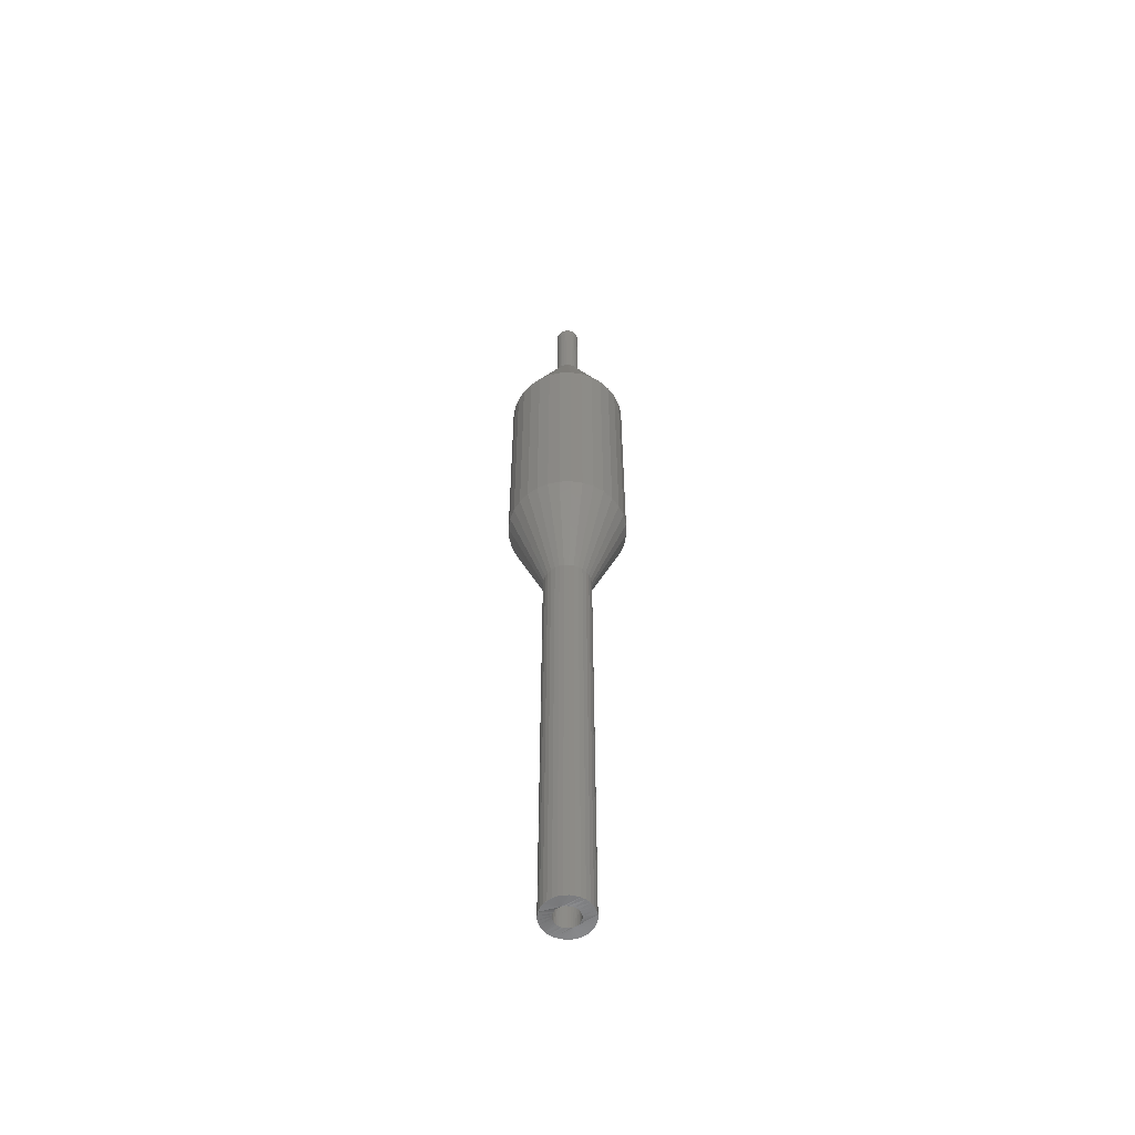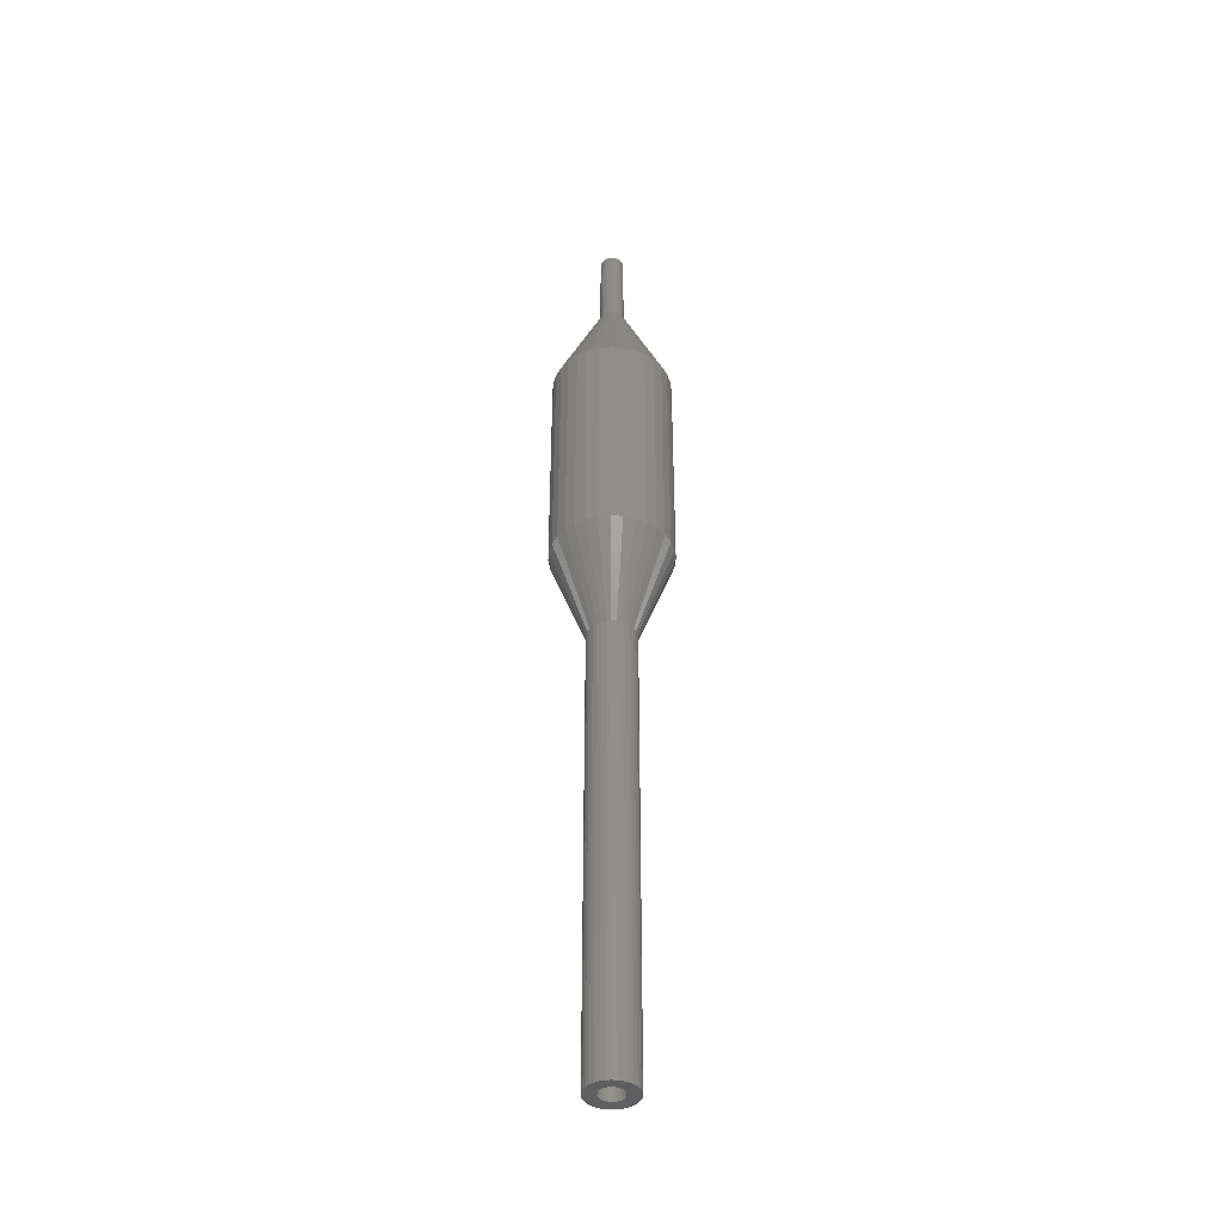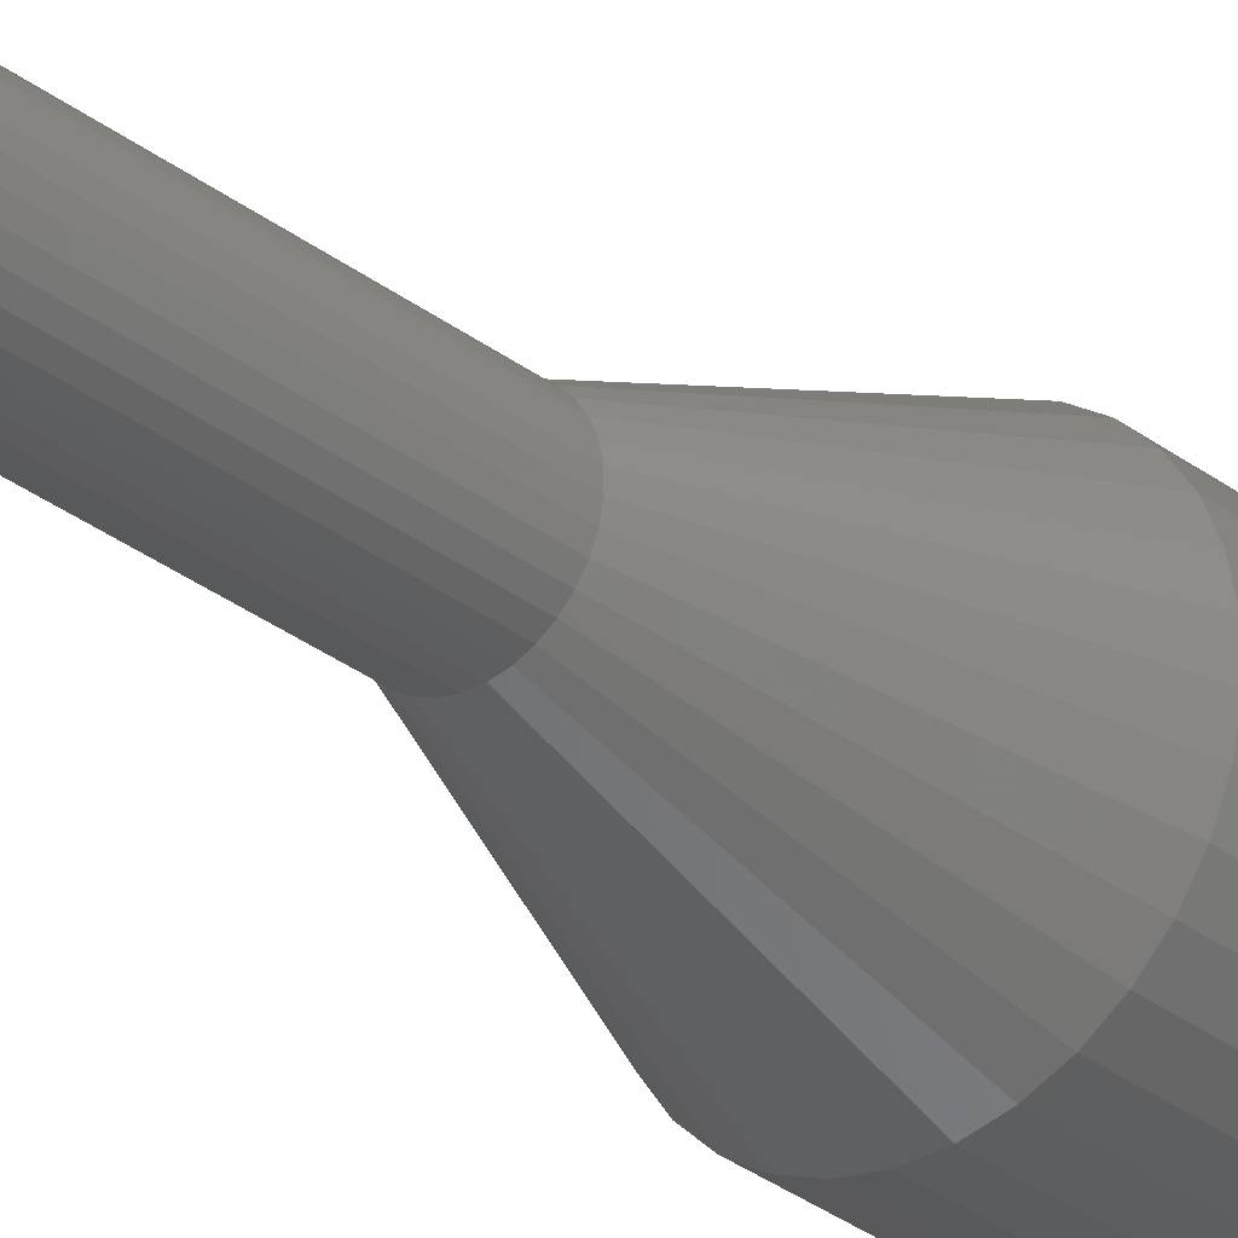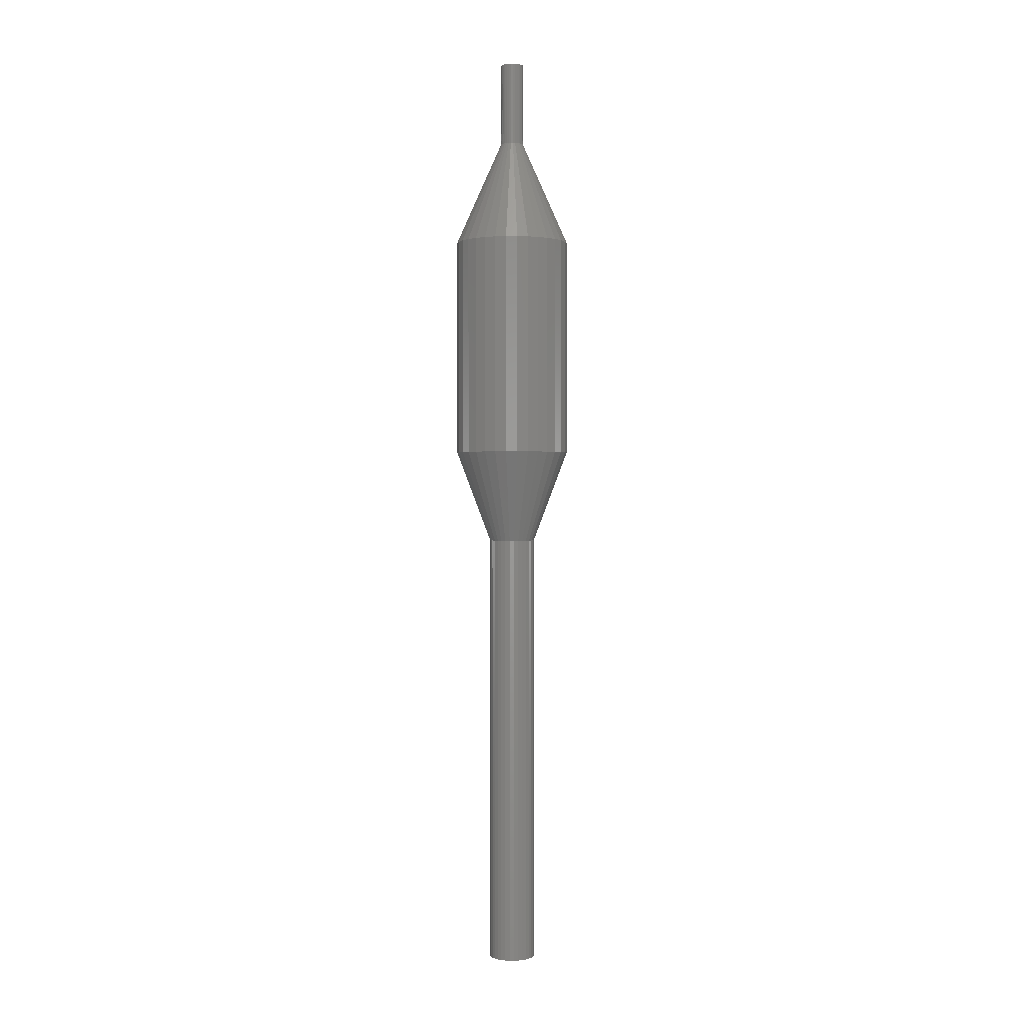
<metadata>
{"format":"stl","ext":"stl","renderer":"f3d","projection":"perspective","resolution":1024,"background":"white","views":[{"elev":-55.9,"azim":-155.7,"up":"+Z"},{"elev":-40.7,"azim":152.7,"up":"+Z"},{"elev":-29.0,"azim":-139.2,"up":"+Y"},{"elev":0.7,"azim":-22.6,"up":"+Z"}]}
</metadata>
<code>
# stl→obj: 260 verts, 516 faces
v 0.003785 0.006928 0.6406
v 0.006018 0.005206 0.6406
v 0.00499 0.006184 0.6406
v 0.002441 0.007534 0.6406
v -0.003785 -0.006928 0.6406
v 0.005825 -0.005418 0.6406
v -0.004919 -0.006109 0.6406
v -0.002401 -0.007494 0.6406
v -0.004592 0.006362 0.6406
v 0.0009958 0.007842 0.6406
v -0.0004813 0.007875 0.6406
v -0.001939 0.007632 0.6406
v -0.003325 0.007122 0.6406
v -0.005696 0.005379 0.6406
v -0.006597 0.004209 0.6406
v 0.006854 0.004059 0.6406
v -0.007264 0.00289 0.6406
v 0.007471 0.002781 0.6406
v -0.007674 0.001471 0.6406
v 0.007849 0.001413 0.6406
v 0.007895 -9.111e-19 0.6406
v -0.007689 -0.00139 0.6406
v 0.007836 -0.001484 0.6406
v -0.007323 -0.002736 0.6406
v 0.007419 -0.002915 0.6406
v -0.006726 -0.003997 0.6406
v 0.006741 -0.004242 0.6406
v -0.005916 -0.005133 0.6406
v -0.0009485 -0.007827 0.6406
v 0.004704 -0.006401 0.6406
v 0.000541 -0.007881 0.6406
v 0.002014 -0.007655 0.6406
v 0.003419 -0.007155 0.6406
v -0.007895 8.279e-18 0.6406
v 0.006928 -0.003785 0.5842
v -0.003785 -0.006928 0.5842
v -0.002361 -0.007534 0.5842
v -0.0008455 -0.007849 0.5842
v 0.0007021 -0.007863 0.5842
v 0.002223 -0.007575 0.5842
v 0.003658 -0.006996 0.5842
v 0.004952 -0.006148 0.5842
v 0.006057 -0.005064 0.5842
v 0.003785 0.006928 0.5842
v 0.005064 0.006057 0.5842
v 0.006148 0.004952 0.5842
v 0.006996 0.003658 0.5842
v 0.007575 0.002223 0.5842
v 0.007863 0.0007021 0.5842
v 0.007849 -0.0008455 0.5842
v 0.007534 -0.002361 0.5842
v -0.006928 0.003785 0.5842
v 0.002361 0.007534 0.5842
v 0.0008455 0.007849 0.5842
v -0.0007021 0.007863 0.5842
v -0.002223 0.007575 0.5842
v -0.003658 0.006996 0.5842
v -0.004952 0.006148 0.5842
v -0.006057 0.005064 0.5842
v -0.005064 -0.006057 0.5842
v -0.006148 -0.004952 0.5842
v -0.006996 -0.003658 0.5842
v -0.007575 -0.002223 0.5842
v -0.007863 -0.0007021 0.5842
v -0.007849 0.0008455 0.5842
v -0.007534 0.002361 0.5842
v -0.007151 0.006648 0.1094
v -0.004048 0.006924 9.242e-05
v -0.005805 0.007411 0.1095
v -0.002812 0.00754 0.0001228
v -0.001488 0.007932 0.0001553
v -0.004336 0.007897 0.1095
v -0.0001162 0.008086 0.0001889
v -0.0028 0.008086 0.1095
v 0.001427 0.007972 0.0002268
v -0.001257 0.007972 0.1096
v 0.002918 0.007559 0.0002634
v 0.0002337 0.007559 0.1096
v 0.0043 0.006864 0.0002973
v 0.001616 0.006864 0.1096
v 0.00552 0.005911 0.0003273
v 0.002835 0.005911 0.1097
v 0.00653 0.00474 0.0003521
v 0.003846 0.00474 0.1097
v 0.007293 0.003393 0.0003708
v 0.004609 0.003393 0.1097
v 0.007778 0.001923 0.0003827
v 0.005094 0.001923 0.1097
v 0.007967 0.0003875 0.0003874
v 0.005283 0.0003875 0.1097
v -0.005157 0.006102 6.519e-05
v -0.008323 0.005637 0.1094
v -0.006106 0.005099 4.189e-05
v -0.009275 0.004417 0.1094
v -0.006866 0.003946 2.323e-05
v -0.00997 0.003035 0.1094
v -0.007414 0.002679 9.789e-06
v -0.01038 0.001543 0.1093
v -0.007732 0.001335 -8.174e-20
v -0.0105 -9.665e-19 0.1093
v -0.007812 -9.665e-19 -5.014e-18
v -0.009822 -0.003006 0.1094
v -0.007342 -0.002497 1.154e-05
v -0.01031 -0.001536 0.1093
v -0.007702 -0.001139 6.972e-20
v -0.006748 -0.00377 2.613e-05
v -0.009059 -0.004352 0.1094
v -0.005937 -0.004918 4.603e-05
v -0.008049 -0.005524 0.1094
v -0.004936 -0.005903 7.061e-05
v -0.006829 -0.006476 0.1094
v -0.003776 -0.006696 9.909e-05
v -0.005447 -0.007172 0.1095
v -0.002494 -0.00727 0.0001306
v -0.003956 -0.007585 0.1095
v -0.001131 -0.007608 0.000164
v -0.002413 -0.007699 0.1095
v 0.0002712 -0.007699 0.0001984
v -0.0008775 -0.007509 0.1096
v 0.001807 -0.007509 0.0002361
v 0.0005916 -0.007024 0.1096
v 0.003276 -0.007024 0.0002722
v 0.001938 -0.006261 0.1096
v 0.004622 -0.006261 0.0003052
v 0.003109 -0.00525 0.1097
v 0.005794 -0.00525 0.000334
v 0.004061 -0.00403 0.1097
v 0.006745 -0.00403 0.0003574
v 0.004757 -0.002648 0.1097
v 0.007441 -0.002648 0.0003745
v 0.005169 -0.001156 0.1097
v 0.007854 -0.001156 0.0003846
v -0.00757 -0.01386 8.485e-19
v -0.001691 -0.0157 9.613e-19
v -0.004721 -0.01507 9.226e-19
v -0.0157 0.001691 -1.035e-19
v -0.01573 -0.001404 8.598e-20
v -0.01507 0.004721 -2.891e-19
v -0.01386 0.00757 -4.635e-19
v -0.007316 0.01399 -8.568e-19
v -0.01211 0.01013 -6.201e-19
v -0.009905 0.0123 -7.529e-19
v 0.01386 -0.00757 4.635e-19
v 0.01507 -0.004721 2.891e-19
v 0.0157 -0.001691 1.035e-19
v 0.01573 0.001404 -8.598e-20
v 0.01515 0.004445 -2.722e-19
v 0.01399 0.007316 -4.48e-19
v 0.00757 0.01386 -8.485e-19
v 0.001691 0.0157 -9.613e-19
v 0.004721 0.01507 -9.226e-19
v 0.01211 -0.01013 6.201e-19
v 0.009905 -0.0123 7.529e-19
v 0.007316 -0.01399 8.568e-19
v 0.004445 -0.01515 9.277e-19
v 0.001404 -0.01573 9.63e-19
v -0.004445 0.01515 -9.277e-19
v -0.001404 0.01573 -9.63e-19
v 0.01013 0.01211 -7.417e-19
v 0.0123 0.009905 -6.065e-19
v -0.01515 -0.004445 2.722e-19
v -0.01399 -0.007316 4.48e-19
v -0.01013 -0.01211 7.417e-19
v -0.0123 -0.009905 6.065e-19
v -0.03498 -0.01829 0.5132
v -0.03074 -0.02476 0.5132
v -0.03788 -0.01111 0.5132
v -0.03932 -0.00351 0.5132
v -0.03925 0.004227 0.5132
v -0.03767 0.0118 0.5132
v -0.03464 0.01892 0.5132
v -0.03028 0.02532 0.5132
v -0.02476 0.03074 0.5132
v -0.01829 0.03498 0.5132
v -0.01111 0.03788 0.5132
v -0.00351 0.03932 0.5132
v 0.0118 0.03767 0.5132
v 0.004227 0.03925 0.5132
v 0.01892 0.03464 0.5132
v -0.01892 -0.03464 0.5132
v -0.02532 -0.03028 0.5132
v 0.01892 0.03464 0.3632
v 0.0118 0.03767 0.3632
v 0.004227 0.03925 0.3632
v -0.00351 0.03932 0.3632
v -0.01111 0.03788 0.3632
v -0.01829 0.03498 0.3632
v -0.02476 0.03074 0.3632
v -0.03028 0.02532 0.3632
v -0.03464 0.01892 0.3632
v -0.03767 0.0118 0.3632
v -0.03925 0.004227 0.3632
v -0.03932 -0.00351 0.3632
v -0.03788 -0.01111 0.3632
v -0.03498 -0.01829 0.3632
v -0.03074 -0.02476 0.3632
v -0.02532 -0.03028 0.3632
v -0.01892 -0.03464 0.3632
v -0.001404 0.01573 0.3
v 0.001691 0.0157 0.3
v 0.004721 0.01507 0.3
v -0.004445 0.01515 0.3
v -0.007316 0.01399 0.3
v -0.009905 0.0123 0.3
v -0.01211 0.01013 0.3
v -0.01386 0.00757 0.3
v -0.01507 0.004721 0.3
v -0.0157 0.001691 0.3
v -0.01573 -0.001404 0.3
v -0.01515 -0.004445 0.3
v -0.01399 -0.007316 0.3
v -0.0123 -0.009905 0.3
v -0.00757 -0.01386 0.3
v -0.01013 -0.01211 0.3
v 0.00757 0.01386 0.3
v 0.03498 0.01829 0.5132
v 0.03074 0.02476 0.5132
v 0.03788 0.01111 0.5132
v 0.03932 0.00351 0.5132
v 0.03925 -0.004227 0.5132
v 0.03767 -0.0118 0.5132
v 0.03464 -0.01892 0.5132
v 0.03028 -0.02532 0.5132
v 0.02476 -0.03074 0.5132
v 0.01829 -0.03498 0.5132
v 0.01111 -0.03788 0.5132
v 0.00351 -0.03932 0.5132
v -0.0118 -0.03767 0.5132
v -0.004227 -0.03925 0.5132
v 0.02532 0.03028 0.5132
v -0.0118 -0.03767 0.3632
v -0.004227 -0.03925 0.3632
v 0.00351 -0.03932 0.3632
v 0.01111 -0.03788 0.3632
v 0.01829 -0.03498 0.3632
v 0.02476 -0.03074 0.3632
v 0.03028 -0.02532 0.3632
v 0.03464 -0.01892 0.3632
v 0.03767 -0.0118 0.3632
v 0.03925 -0.004227 0.3632
v 0.03932 0.00351 0.3632
v 0.03788 0.01111 0.3632
v 0.03498 0.01829 0.3632
v 0.03074 0.02476 0.3632
v 0.02532 0.03028 0.3632
v 0.001404 -0.01573 0.3
v -0.001691 -0.0157 0.3
v -0.004721 -0.01507 0.3
v 0.004445 -0.01515 0.3
v 0.007316 -0.01399 0.3
v 0.009905 -0.0123 0.3
v 0.01211 -0.01013 0.3
v 0.01386 -0.00757 0.3
v 0.01507 -0.004721 0.3
v 0.0157 -0.001691 0.3
v 0.01573 0.001404 0.3
v 0.01515 0.004445 0.3
v 0.01399 0.007316 0.3
v 0.0123 0.009905 0.3
v 0.01013 0.01211 0.3
f 1 2 3
f 1 4 2
f 5 6 7
f 5 8 6
f 9 10 11
f 9 11 12
f 9 12 13
f 10 9 4
f 4 9 14
f 14 2 4
f 2 14 15
f 2 15 16
f 15 17 16
f 16 17 18
f 17 19 18
f 18 19 20
f 21 22 23
f 22 24 23
f 23 24 25
f 24 26 25
f 25 26 27
f 27 26 28
f 28 7 27
f 27 7 6
f 8 29 6
f 29 30 6
f 30 29 31
f 30 31 32
f 30 32 33
f 34 22 21
f 34 21 20
f 34 20 19
f 6 35 27
f 5 36 8
f 8 36 37
f 8 37 29
f 29 37 38
f 29 38 31
f 31 38 39
f 31 39 32
f 32 39 40
f 32 40 33
f 33 40 41
f 33 41 30
f 30 41 42
f 30 42 6
f 6 42 43
f 6 43 35
f 44 1 45
f 45 1 3
f 45 3 46
f 46 3 2
f 46 2 47
f 47 2 16
f 47 16 48
f 48 16 18
f 48 18 49
f 49 18 20
f 49 20 50
f 50 20 21
f 50 21 51
f 51 21 23
f 51 23 35
f 35 23 25
f 35 25 27
f 14 52 15
f 1 44 4
f 4 44 53
f 4 53 10
f 10 53 54
f 10 54 11
f 11 54 55
f 11 55 12
f 12 55 56
f 12 56 13
f 13 56 57
f 13 57 9
f 9 57 58
f 9 58 14
f 14 58 59
f 14 59 52
f 36 5 60
f 60 5 7
f 60 7 61
f 61 7 28
f 61 28 62
f 62 28 26
f 62 26 63
f 63 26 24
f 63 24 64
f 64 24 22
f 64 22 65
f 65 22 34
f 65 34 66
f 66 34 19
f 66 19 52
f 52 19 17
f 52 17 15
f 67 68 69
f 68 70 69
f 69 70 71
f 69 71 72
f 72 71 73
f 72 73 74
f 74 73 75
f 74 75 76
f 76 75 77
f 76 77 78
f 78 77 79
f 78 79 80
f 80 79 81
f 80 81 82
f 82 81 83
f 82 83 84
f 84 83 85
f 84 85 86
f 86 85 87
f 86 87 88
f 88 87 89
f 88 89 90
f 68 67 91
f 91 67 92
f 91 92 93
f 93 92 94
f 93 94 95
f 95 94 96
f 95 96 97
f 97 96 98
f 97 98 99
f 99 98 100
f 99 100 101
f 102 103 104
f 103 105 104
f 104 105 101
f 104 101 100
f 103 102 106
f 106 102 107
f 106 107 108
f 108 107 109
f 108 109 110
f 110 109 111
f 110 111 112
f 112 111 113
f 112 113 114
f 114 113 115
f 114 115 116
f 116 115 117
f 116 117 118
f 118 117 119
f 118 119 120
f 120 119 121
f 120 121 122
f 122 121 123
f 122 123 124
f 124 123 125
f 124 125 126
f 126 125 127
f 126 127 128
f 128 127 129
f 128 129 130
f 130 129 131
f 130 131 132
f 132 131 90
f 132 90 89
f 133 134 135
f 99 136 97
f 99 101 136
f 101 137 136
f 101 105 137
f 105 103 137
f 136 138 97
f 97 138 95
f 138 93 95
f 93 138 139
f 91 93 139
f 91 139 70
f 91 70 68
f 140 141 142
f 122 124 143
f 143 124 126
f 143 126 144
f 126 128 130
f 144 126 130
f 144 130 132
f 144 132 145
f 146 87 85
f 146 85 147
f 147 85 83
f 148 147 83
f 83 81 148
f 149 150 151
f 89 87 146
f 89 146 145
f 89 145 132
f 118 152 153
f 118 153 154
f 118 154 155
f 118 155 156
f 118 156 134
f 118 134 116
f 73 141 140
f 73 140 157
f 73 157 158
f 73 158 150
f 73 150 149
f 73 149 159
f 73 159 160
f 161 137 103
f 161 103 106
f 161 106 108
f 161 108 110
f 161 110 112
f 161 112 114
f 161 114 116
f 161 116 162
f 116 134 133
f 116 133 163
f 116 163 164
f 116 164 162
f 141 73 71
f 141 71 70
f 141 70 139
f 152 118 120
f 152 120 122
f 152 122 143
f 160 148 81
f 160 81 79
f 160 79 77
f 160 77 75
f 160 75 73
f 111 117 115
f 111 115 113
f 117 111 119
f 119 111 109
f 109 107 119
f 107 121 119
f 107 123 121
f 107 125 123
f 125 107 127
f 107 102 127
f 127 102 129
f 102 104 129
f 129 104 131
f 90 98 88
f 98 96 88
f 88 96 86
f 96 94 86
f 86 94 84
f 94 92 84
f 84 92 67
f 84 67 82
f 82 67 69
f 82 69 72
f 72 74 82
f 74 80 82
f 80 74 76
f 80 76 78
f 100 98 90
f 100 90 131
f 100 131 104
f 62 165 166
f 62 166 61
f 166 60 61
f 63 167 165
f 63 165 62
f 64 168 167
f 64 167 63
f 65 169 168
f 65 168 64
f 66 170 169
f 66 169 65
f 52 171 170
f 52 170 66
f 59 172 171
f 59 171 52
f 58 173 172
f 58 172 59
f 57 174 173
f 57 173 58
f 56 175 174
f 56 174 57
f 55 176 175
f 55 175 56
f 54 177 178
f 178 176 54
f 54 176 55
f 44 179 53
f 53 179 177
f 53 177 54
f 180 36 181
f 181 36 60
f 181 60 166
f 179 182 177
f 177 182 183
f 177 183 178
f 178 183 184
f 178 184 176
f 176 184 185
f 176 185 175
f 175 185 186
f 175 186 174
f 174 186 187
f 174 187 173
f 173 187 188
f 173 188 172
f 172 188 189
f 172 189 171
f 171 189 190
f 171 190 170
f 170 190 191
f 170 191 169
f 169 191 192
f 169 192 168
f 168 192 193
f 168 193 167
f 167 193 194
f 167 194 165
f 165 194 195
f 165 195 166
f 166 195 196
f 166 196 181
f 181 196 197
f 181 197 180
f 180 197 198
f 199 185 184
f 199 184 200
f 184 201 200
f 202 186 185
f 202 185 199
f 203 187 186
f 203 186 202
f 204 188 187
f 204 187 203
f 205 189 188
f 205 188 204
f 206 190 189
f 206 189 205
f 207 191 190
f 207 190 206
f 208 192 191
f 208 191 207
f 209 193 192
f 209 192 208
f 210 194 193
f 210 193 209
f 211 195 194
f 211 194 210
f 212 197 196
f 196 195 212
f 212 195 211
f 213 198 214
f 214 198 197
f 214 197 212
f 182 215 183
f 183 215 201
f 183 201 184
f 215 149 201
f 201 149 151
f 201 151 200
f 200 151 150
f 200 150 199
f 199 150 158
f 199 158 202
f 202 158 157
f 202 157 203
f 203 157 140
f 203 140 204
f 204 140 142
f 204 142 205
f 205 142 141
f 205 141 206
f 206 141 139
f 206 139 207
f 207 139 138
f 207 138 208
f 208 138 136
f 208 136 209
f 209 136 137
f 209 137 210
f 210 137 161
f 210 161 211
f 211 161 162
f 211 162 212
f 212 162 164
f 212 164 214
f 214 164 163
f 214 163 213
f 213 163 133
f 47 216 217
f 47 217 46
f 217 45 46
f 48 218 216
f 48 216 47
f 49 219 218
f 49 218 48
f 50 220 219
f 50 219 49
f 51 221 220
f 51 220 50
f 35 222 221
f 35 221 51
f 43 223 222
f 43 222 35
f 42 224 223
f 42 223 43
f 41 225 224
f 41 224 42
f 40 226 225
f 40 225 41
f 39 227 226
f 39 226 40
f 38 228 229
f 229 227 38
f 38 227 39
f 36 180 37
f 37 180 228
f 37 228 38
f 179 44 230
f 230 44 45
f 230 45 217
f 180 198 228
f 228 198 231
f 228 231 229
f 229 231 232
f 229 232 227
f 227 232 233
f 227 233 226
f 226 233 234
f 226 234 225
f 225 234 235
f 225 235 224
f 224 235 236
f 224 236 223
f 223 236 237
f 223 237 222
f 222 237 238
f 222 238 221
f 221 238 239
f 221 239 220
f 220 239 240
f 220 240 219
f 219 240 241
f 219 241 218
f 218 241 242
f 218 242 216
f 216 242 243
f 216 243 217
f 217 243 244
f 217 244 230
f 230 244 245
f 230 245 179
f 179 245 182
f 246 233 232
f 246 232 247
f 232 248 247
f 249 234 233
f 249 233 246
f 250 235 234
f 250 234 249
f 251 236 235
f 251 235 250
f 252 237 236
f 252 236 251
f 253 238 237
f 253 237 252
f 254 239 238
f 254 238 253
f 255 240 239
f 255 239 254
f 256 241 240
f 256 240 255
f 257 242 241
f 257 241 256
f 258 243 242
f 258 242 257
f 259 245 244
f 244 243 259
f 259 243 258
f 215 182 260
f 260 182 245
f 260 245 259
f 198 213 231
f 231 213 248
f 231 248 232
f 213 133 248
f 248 133 135
f 248 135 247
f 247 135 134
f 247 134 246
f 246 134 156
f 246 156 249
f 249 156 155
f 249 155 250
f 250 155 154
f 250 154 251
f 251 154 153
f 251 153 252
f 252 153 152
f 252 152 253
f 253 152 143
f 253 143 254
f 254 143 144
f 254 144 255
f 255 144 145
f 255 145 256
f 256 145 146
f 256 146 257
f 257 146 147
f 257 147 258
f 258 147 148
f 258 148 259
f 259 148 160
f 259 160 260
f 260 160 159
f 260 159 215
f 215 159 149

</code>
